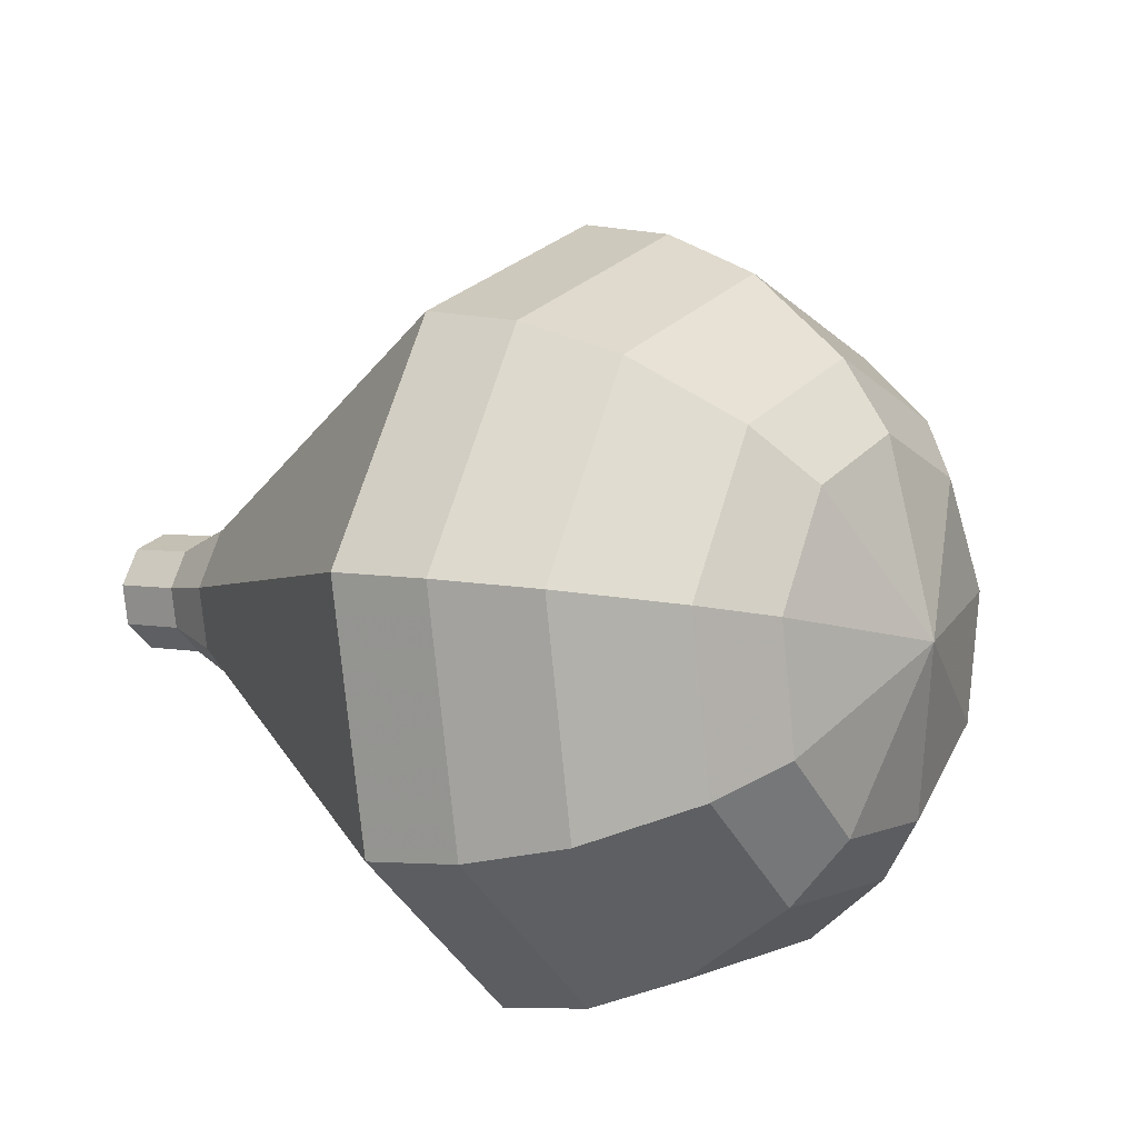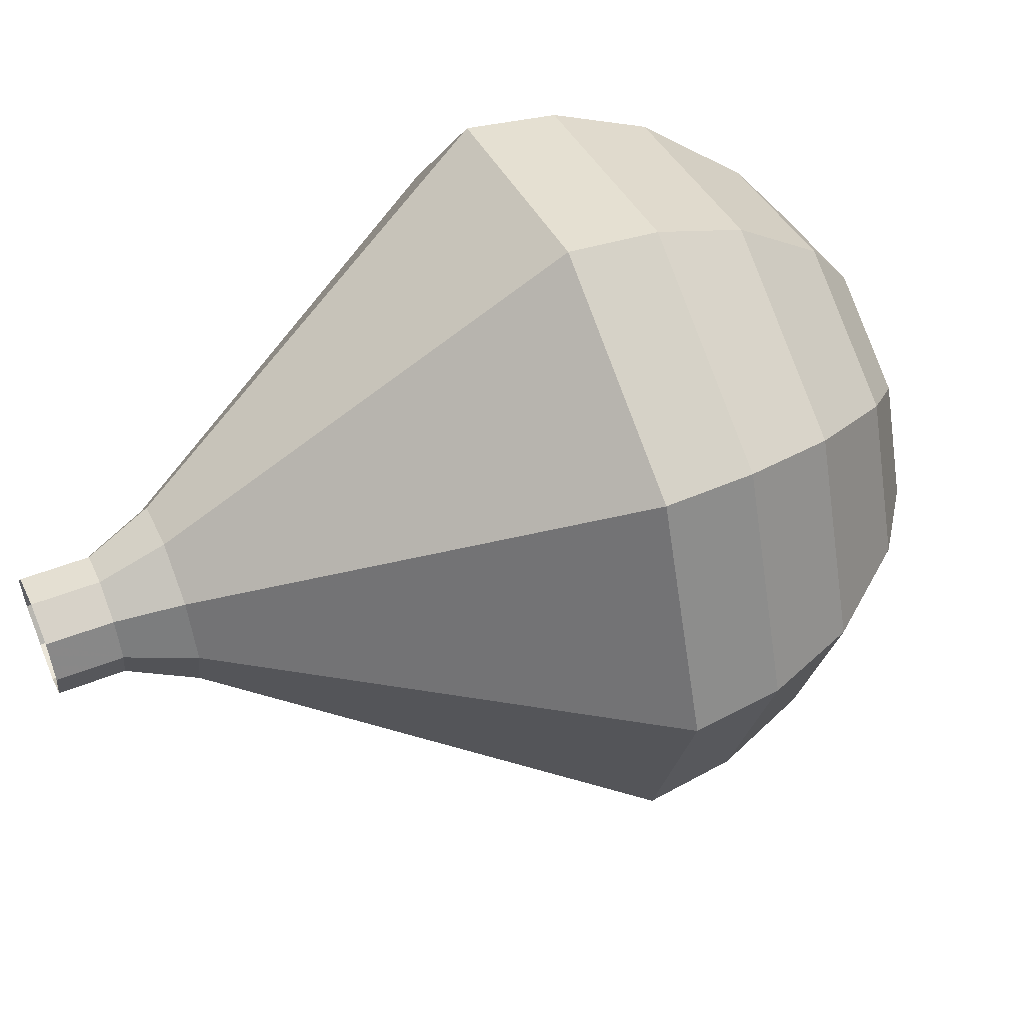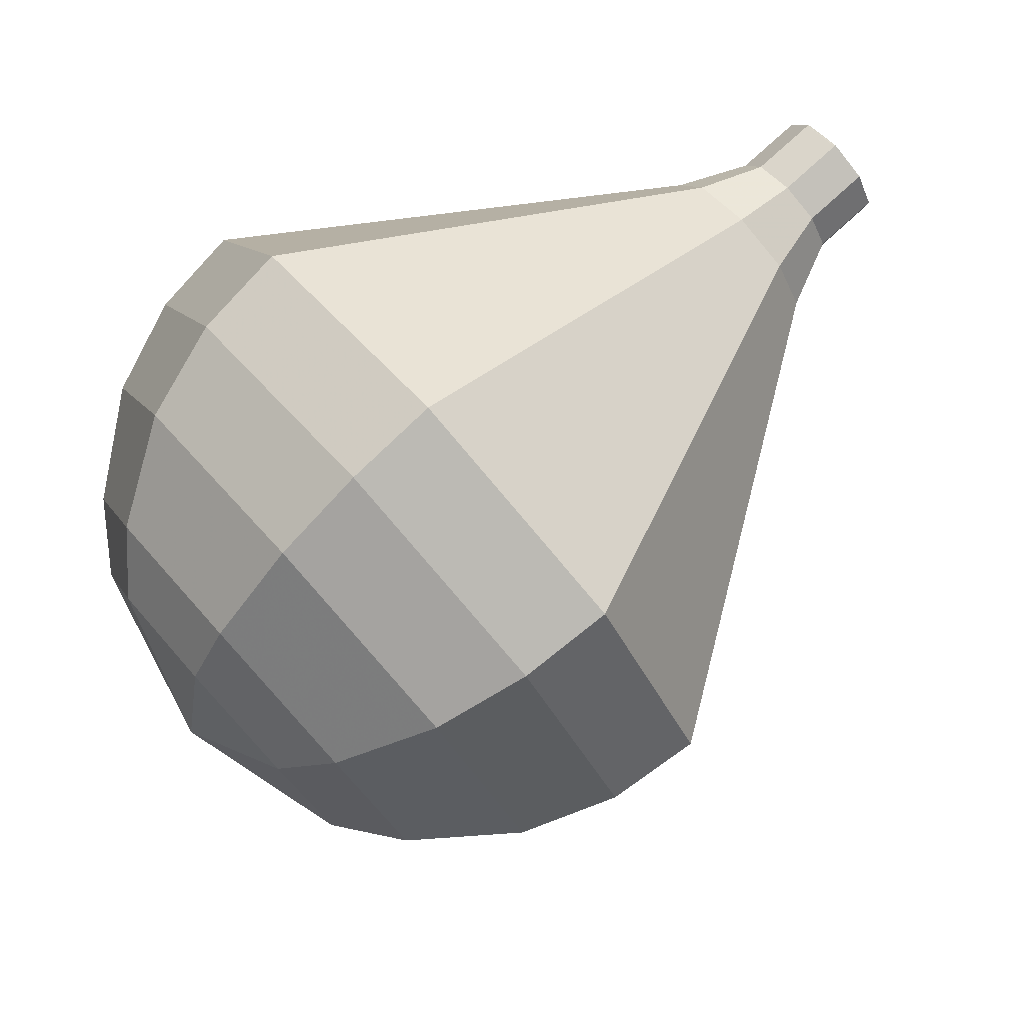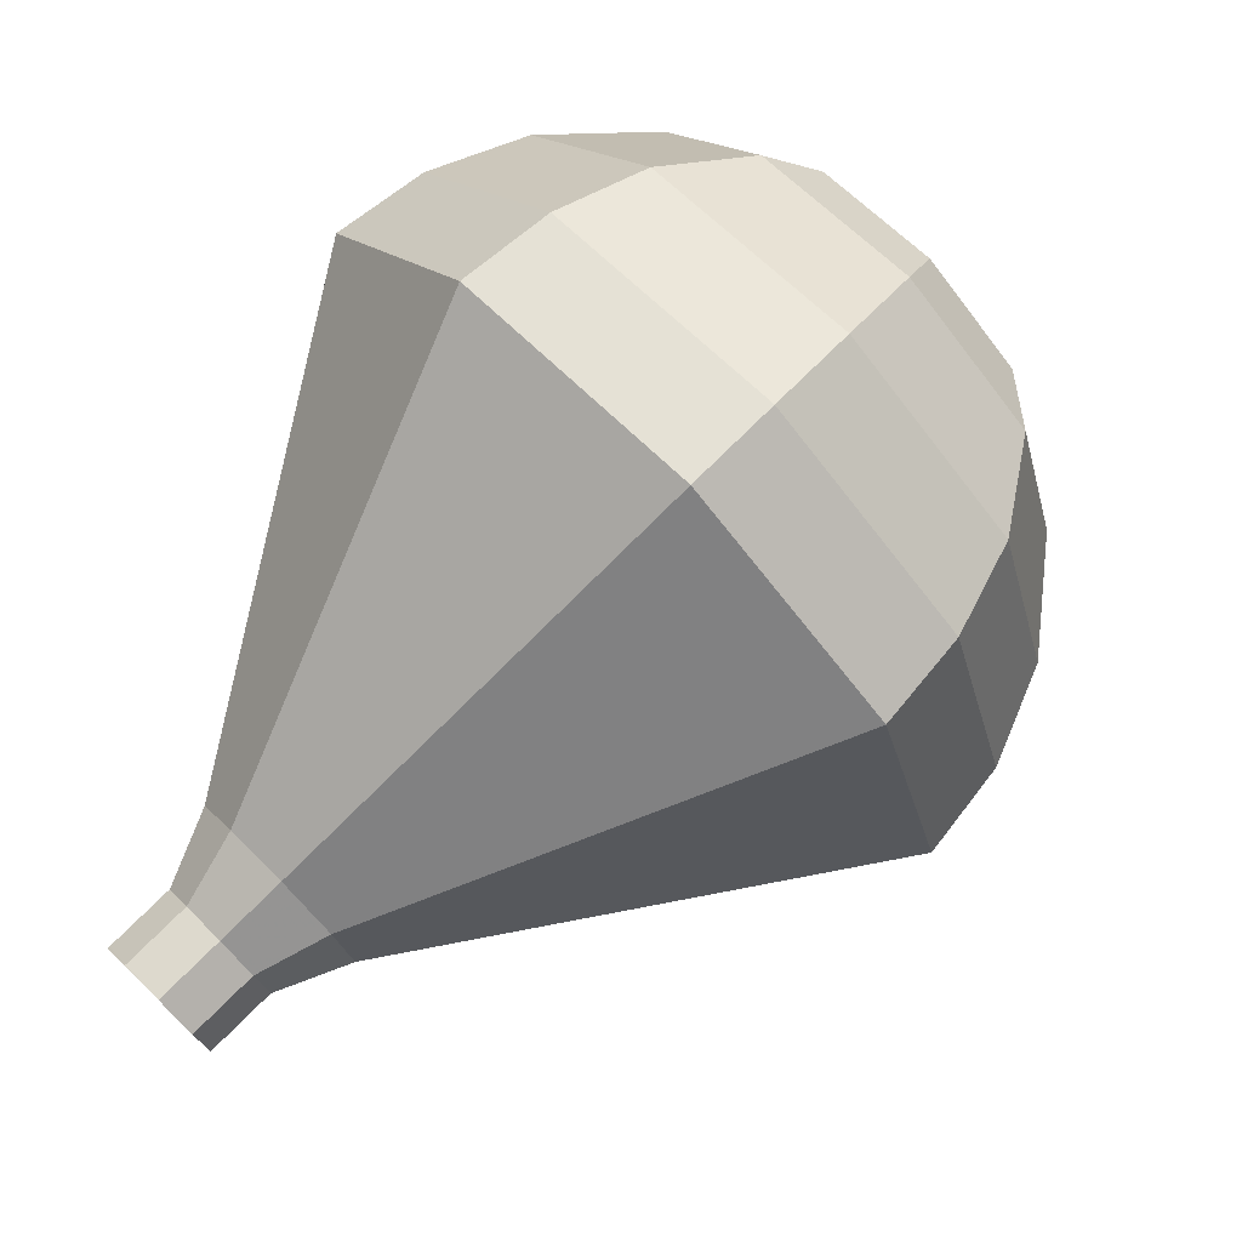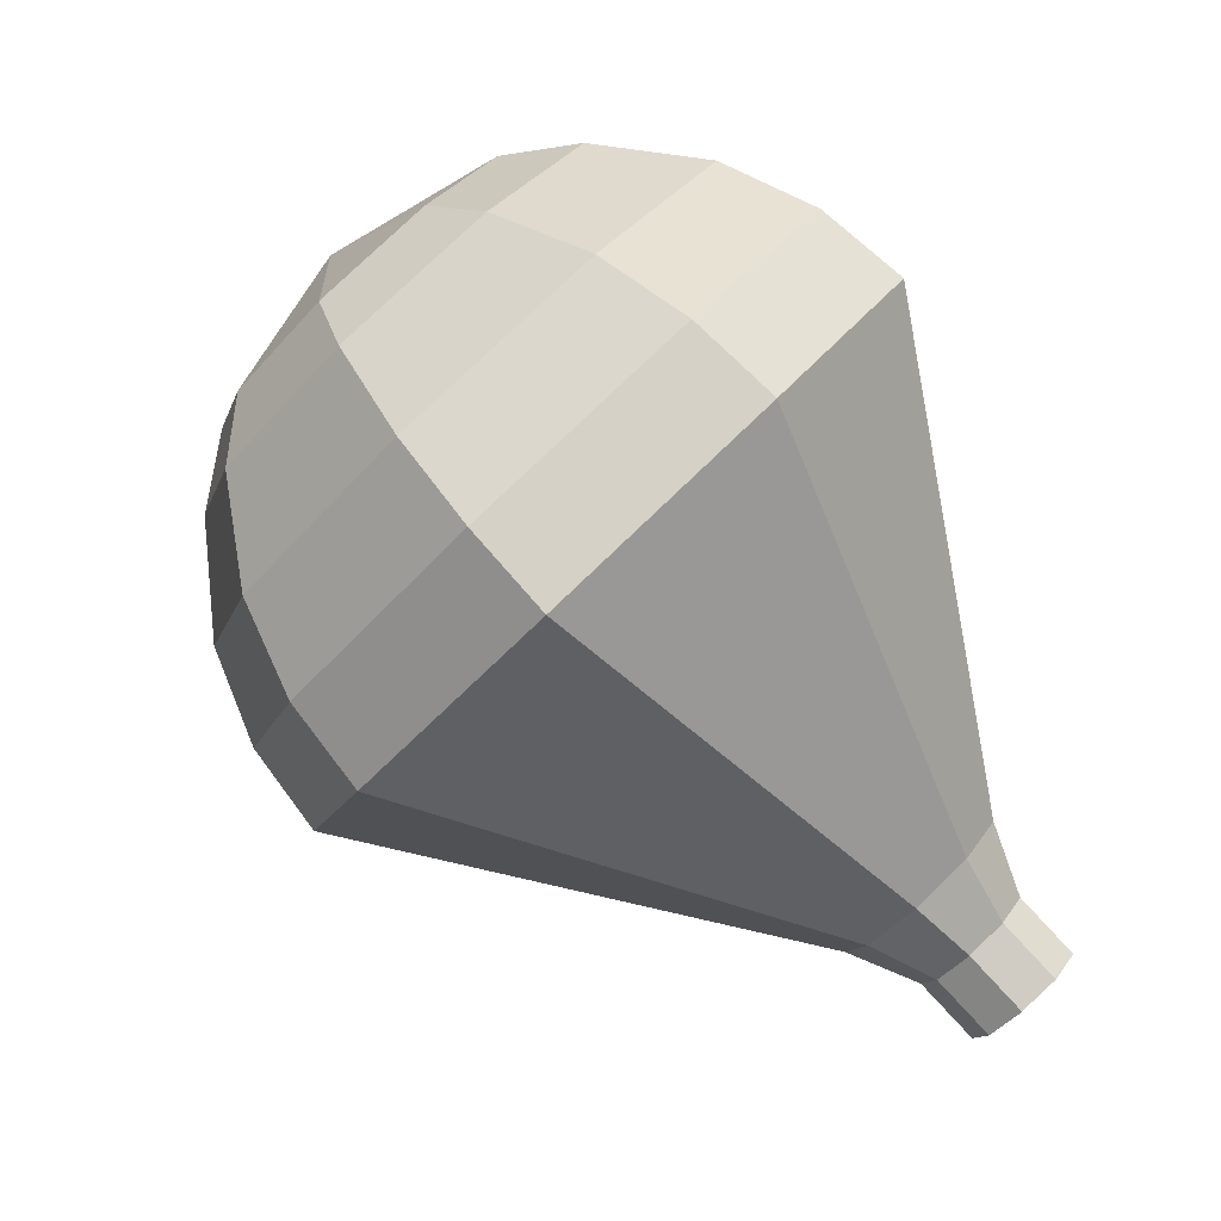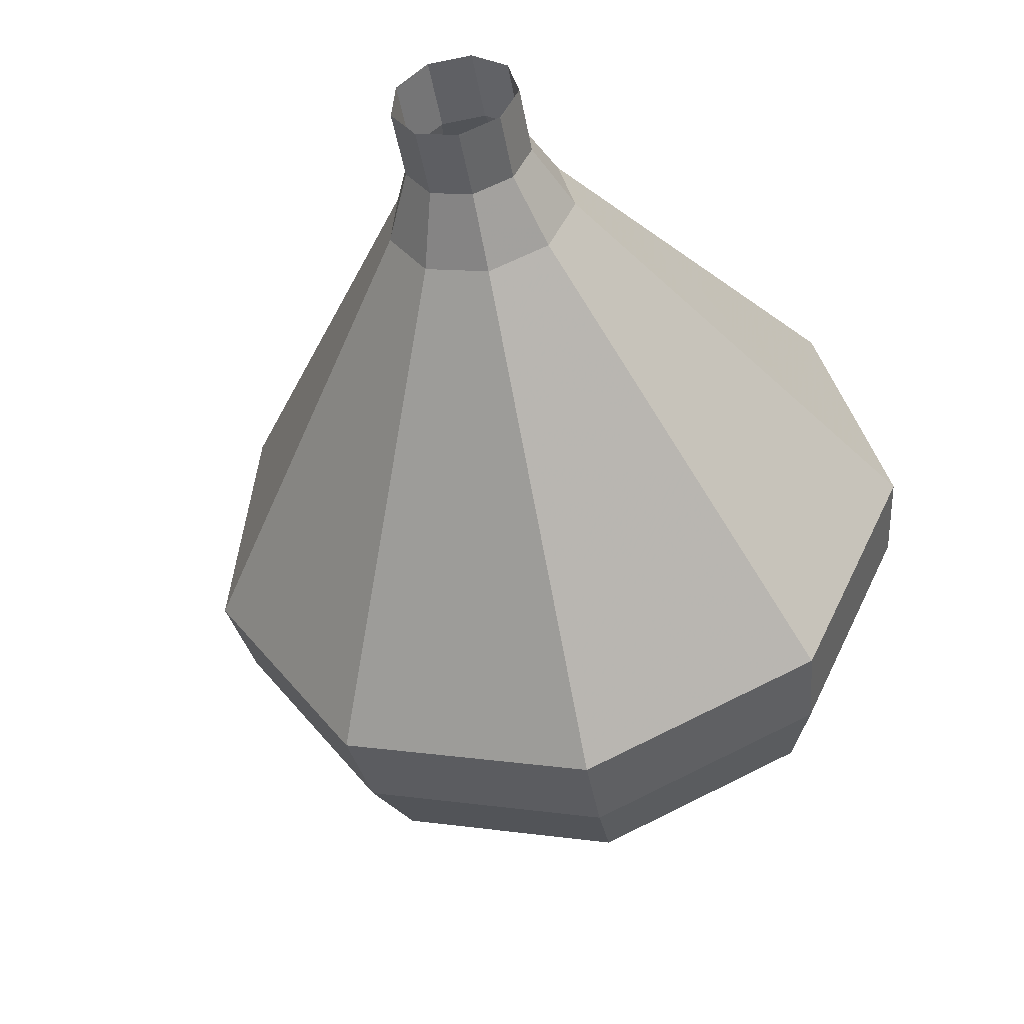
<metadata>
{"format":"obj","ext":"obj","renderer":"f3d","projection":"perspective","resolution":1024,"background":"white","views":[{"elev":39.6,"azim":58.7,"up":"+Y"},{"elev":-68.5,"azim":40.4,"up":"+Y"},{"elev":38.2,"azim":168.3,"up":"+Z"},{"elev":-75.7,"azim":69.5,"up":"+Y"},{"elev":63.7,"azim":-108.3,"up":"+Y"},{"elev":-17.9,"azim":-56.5,"up":"+Z"}]}
</metadata>
<code>
g tube1
v 143.3 141.1 184
v 142.9 141.2 183.2
v 142.4 141.8 182.8
v 142.1 142.6 183
v 142.2 143.2 183.6
v 142.5 143.4 184.4
v 143 143 184.9
v 143.4 142.2 185.1
v 143.5 141.5 184.7
v 143.3 141.1 184
v 143.3 141.1 184
v 142.8 141.2 183.2
v 142.4 141.8 182.9
v 142.1 142.6 183
v 142.2 143.2 183.6
v 142.5 143.4 184.3
v 143 143 184.9
v 143.4 142.2 185.1
v 143.5 141.5 184.7
v 143.3 141.1 184
v 144.4 141.5 183.3
v 144 141.7 182.6
v 143.5 142.3 182.2
v 143.3 143.1 182.4
v 143.3 143.7 183
v 143.7 143.9 183.7
v 144.2 143.5 184.3
v 144.5 142.7 184.4
v 144.6 142 184.1
v 144.4 141.5 183.3
v 145.8 141.4 182.7
v 145.1 141.6 181.6
v 144.5 142.6 181.1
v 144.1 143.8 181.3
v 144.2 144.7 182.1
v 144.7 144.9 183.3
v 145.4 144.3 184.2
v 146 143.2 184.4
v 146.1 142.1 183.8
v 145.8 141.4 182.7
v 147.3 141 182.1
v 146.3 141.3 180.5
v 145.3 142.7 179.6
v 144.7 144.5 179.9
v 144.9 145.9 181.2
v 145.6 146.3 183
v 146.7 145.4 184.3
v 147.6 143.7 184.6
v 147.8 142 183.7
v 147.3 141 182.1
v 148.8 140.6 181.5
v 147.5 141.1 179.3
v 146.1 142.9 178.2
v 145.3 145.3 178.6
v 145.5 147.2 180.3
v 146.6 147.6 182.6
v 148 146.4 184.4
v 149.2 144.1 184.8
v 149.5 141.9 183.6
v 148.8 140.6 181.5
v 151.8 139.9 180.2
v 149.8 140.5 177
v 147.8 143.2 175.3
v 146.6 146.8 175.9
v 146.9 149.6 178.5
v 148.5 150.3 182
v 150.6 148.5 184.6
v 152.4 145.1 185.2
v 152.8 141.7 183.5
v 151.8 139.9 180.2
v 154.8 139.1 179
v 152.2 139.9 174.7
v 149.4 143.5 172.4
v 147.9 148.4 173.2
v 148.3 152.1 176.7
v 150.4 153 181.3
v 153.3 150.6 184.8
v 155.5 146 185.6
v 156.2 141.5 183.3
v 154.8 139.1 179
v 156.3 139.9 178.2
v 153.7 140.7 174
v 151.1 144.3 171.8
v 149.6 148.9 172.5
v 149.9 152.5 175.9
v 152 153.4 180.4
v 154.8 151.1 183.8
v 157 146.7 184.6
v 157.6 142.3 182.3
v 156.3 139.9 178.2
v 157.6 141.3 177.3
v 155.3 142 173.6
v 152.9 145.1 171.6
v 151.5 149.3 172.3
v 151.9 152.5 175.3
v 153.7 153.3 179.3
v 156.2 151.2 182.4
v 158.2 147.3 183
v 158.7 143.4 181.1
v 157.6 141.3 177.3
v 158.5 143.3 176.5
v 156.8 143.8 173.6
v 155 146.3 172.1
v 153.9 149.5 172.6
v 154.2 151.9 175
v 155.6 152.5 178
v 157.5 150.9 180.3
v 159 147.9 180.9
v 159.4 144.9 179.3
v 158.5 143.3 176.5
v 158.8 144.9 176.1
v 157.5 145.3 174
v 156.2 147 172.9
v 155.4 149.4 173.3
v 155.6 151.2 175
v 156.7 151.6 177.2
v 158 150.4 178.9
v 159.2 148.2 179.3
v 159.5 146 178.2
v 158.8 144.9 176.1
v 158.2 148.5 175.6
v 158.2 148.5 175.6
v 158.2 148.5 175.6
v 158.2 148.5 175.6
v 158.2 148.5 175.6
v 158.2 148.5 175.6
v 158.2 148.5 175.6
v 158.2 148.5 175.6
v 158.2 148.5 175.6
v 158.2 148.5 175.6
f 1 2 12
f 12 11 1
f 2 3 13
f 13 12 2
f 3 4 14
f 14 13 3
f 4 5 15
f 15 14 4
f 5 6 16
f 16 15 5
f 6 7 17
f 17 16 6
f 7 8 18
f 18 17 7
f 8 9 19
f 19 18 8
f 9 10 20
f 20 19 9
f 11 12 22
f 22 21 11
f 12 13 23
f 23 22 12
f 13 14 24
f 24 23 13
f 14 15 25
f 25 24 14
f 15 16 26
f 26 25 15
f 16 17 27
f 27 26 16
f 17 18 28
f 28 27 17
f 18 19 29
f 29 28 18
f 19 20 30
f 30 29 19
f 21 22 32
f 32 31 21
f 22 23 33
f 33 32 22
f 23 24 34
f 34 33 23
f 24 25 35
f 35 34 24
f 25 26 36
f 36 35 25
f 26 27 37
f 37 36 26
f 27 28 38
f 38 37 27
f 28 29 39
f 39 38 28
f 29 30 40
f 40 39 29
f 31 32 42
f 42 41 31
f 32 33 43
f 43 42 32
f 33 34 44
f 44 43 33
f 34 35 45
f 45 44 34
f 35 36 46
f 46 45 35
f 36 37 47
f 47 46 36
f 37 38 48
f 48 47 37
f 38 39 49
f 49 48 38
f 39 40 50
f 50 49 39
f 41 42 52
f 52 51 41
f 42 43 53
f 53 52 42
f 43 44 54
f 54 53 43
f 44 45 55
f 55 54 44
f 45 46 56
f 56 55 45
f 46 47 57
f 57 56 46
f 47 48 58
f 58 57 47
f 48 49 59
f 59 58 48
f 49 50 60
f 60 59 49
f 51 52 62
f 62 61 51
f 52 53 63
f 63 62 52
f 53 54 64
f 64 63 53
f 54 55 65
f 65 64 54
f 55 56 66
f 66 65 55
f 56 57 67
f 67 66 56
f 57 58 68
f 68 67 57
f 58 59 69
f 69 68 58
f 59 60 70
f 70 69 59
f 61 62 72
f 72 71 61
f 62 63 73
f 73 72 62
f 63 64 74
f 74 73 63
f 64 65 75
f 75 74 64
f 65 66 76
f 76 75 65
f 66 67 77
f 77 76 66
f 67 68 78
f 78 77 67
f 68 69 79
f 79 78 68
f 69 70 80
f 80 79 69
f 71 72 82
f 82 81 71
f 72 73 83
f 83 82 72
f 73 74 84
f 84 83 73
f 74 75 85
f 85 84 74
f 75 76 86
f 86 85 75
f 76 77 87
f 87 86 76
f 77 78 88
f 88 87 77
f 78 79 89
f 89 88 78
f 79 80 90
f 90 89 79
f 81 82 92
f 92 91 81
f 82 83 93
f 93 92 82
f 83 84 94
f 94 93 83
f 84 85 95
f 95 94 84
f 85 86 96
f 96 95 85
f 86 87 97
f 97 96 86
f 87 88 98
f 98 97 87
f 88 89 99
f 99 98 88
f 89 90 100
f 100 99 89
f 91 92 102
f 102 101 91
f 92 93 103
f 103 102 92
f 93 94 104
f 104 103 93
f 94 95 105
f 105 104 94
f 95 96 106
f 106 105 95
f 96 97 107
f 107 106 96
f 97 98 108
f 108 107 97
f 98 99 109
f 109 108 98
f 99 100 110
f 110 109 99
f 101 102 112
f 112 111 101
f 102 103 113
f 113 112 102
f 103 104 114
f 114 113 103
f 104 105 115
f 115 114 104
f 105 106 116
f 116 115 105
f 106 107 117
f 117 116 106
f 107 108 118
f 118 117 107
f 108 109 119
f 119 118 108
f 109 110 120
f 120 119 109
f 111 112 122
f 122 121 111
f 112 113 123
f 123 122 112
f 113 114 124
f 124 123 113
f 114 115 125
f 125 124 114
f 115 116 126
f 126 125 115
f 116 117 127
f 127 126 116
f 117 118 128
f 128 127 117
f 118 119 129
f 129 128 118
f 119 120 130
f 130 129 119

</code>
